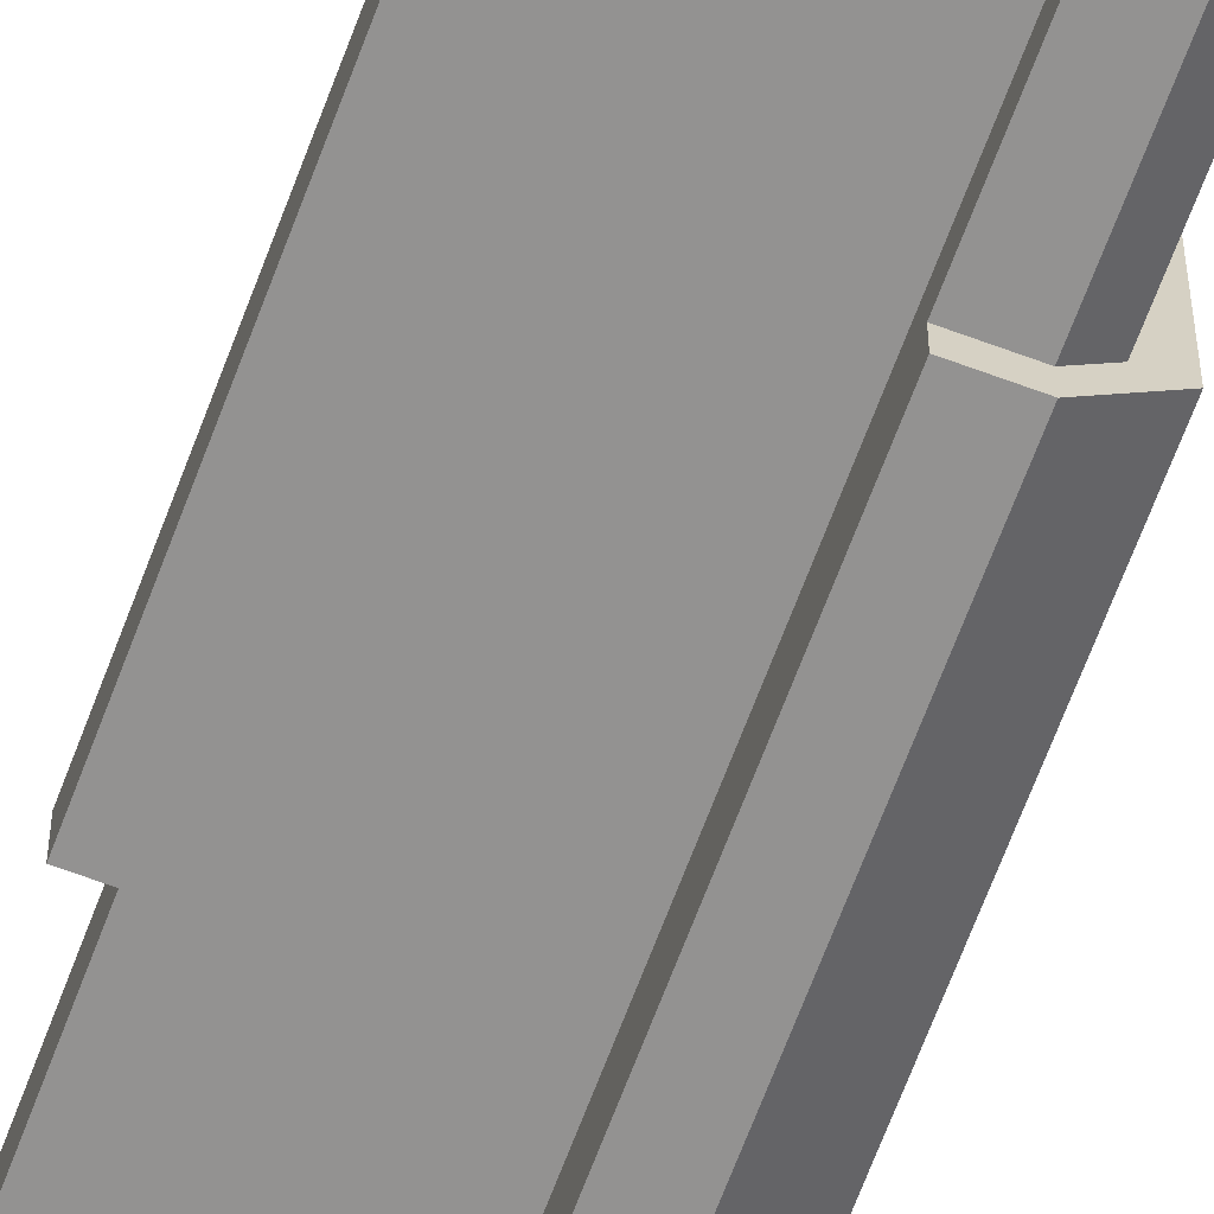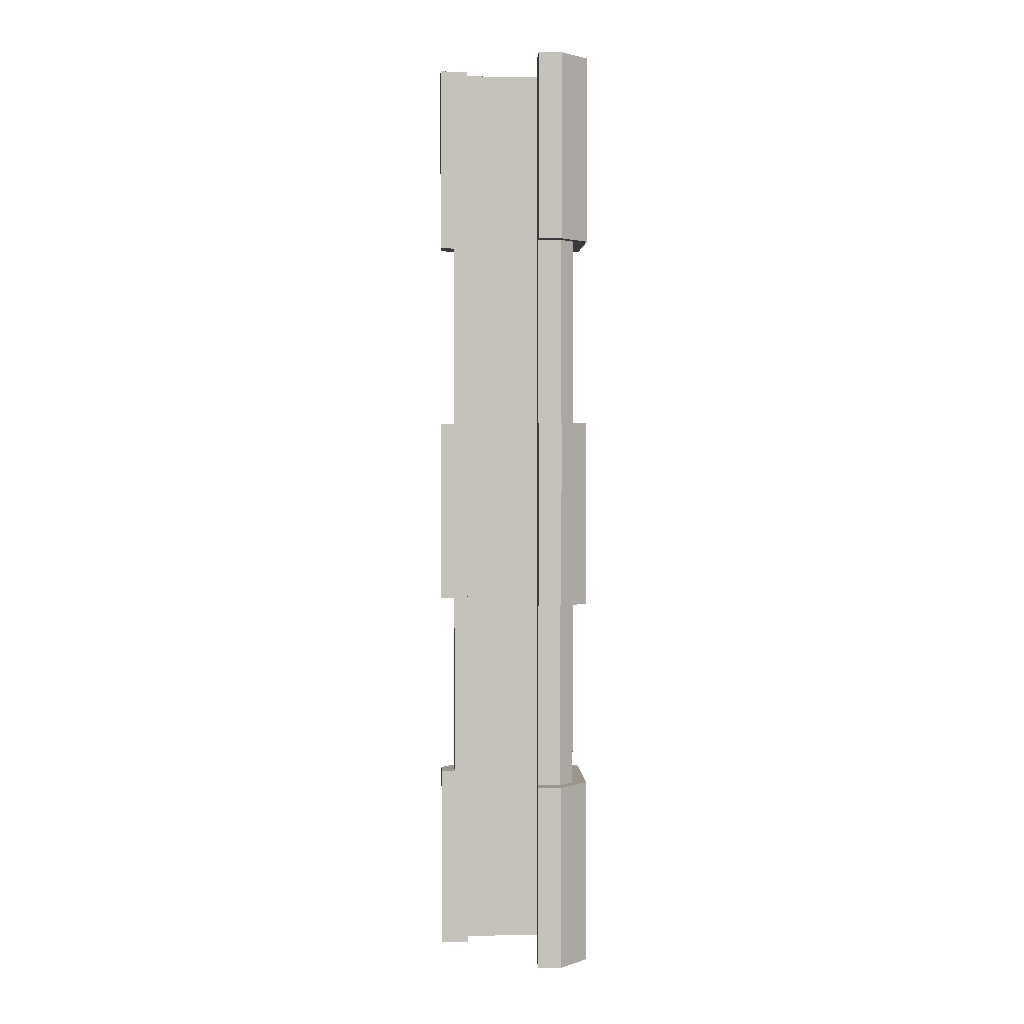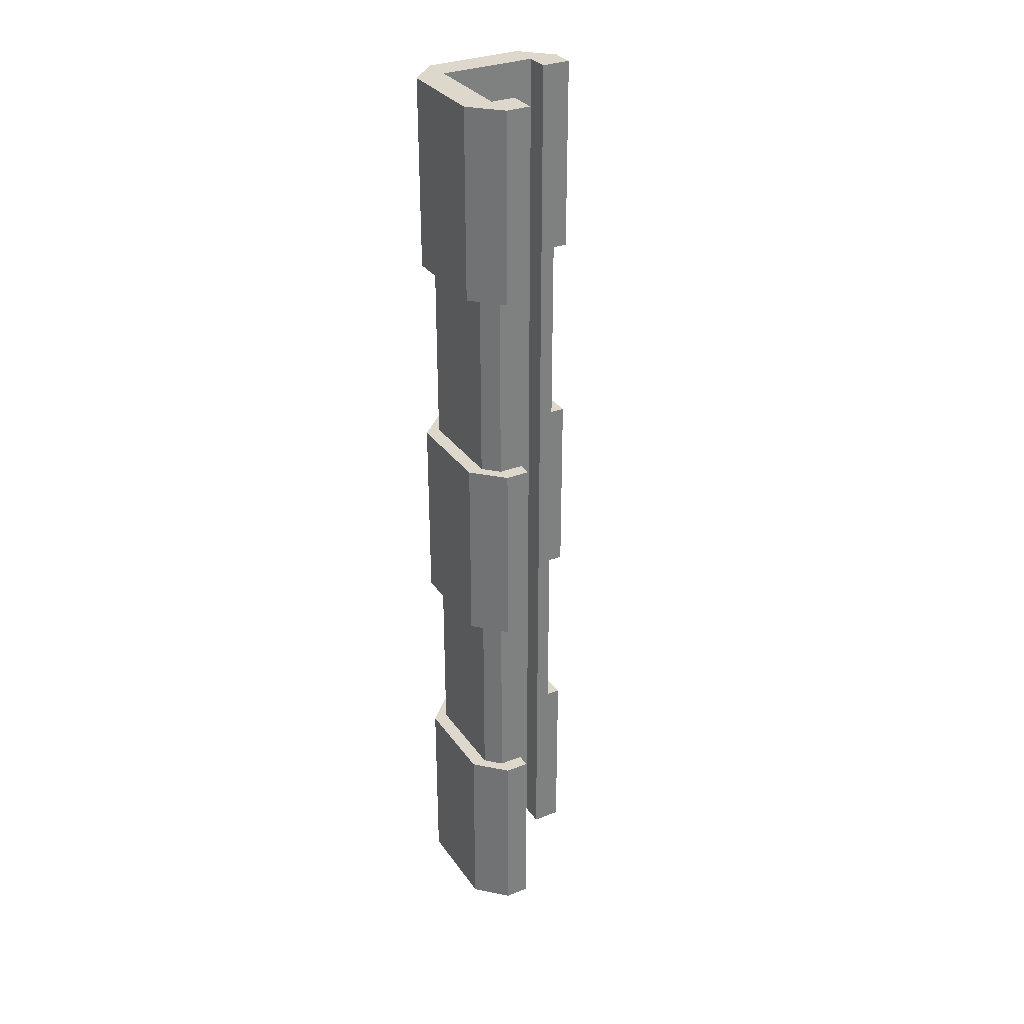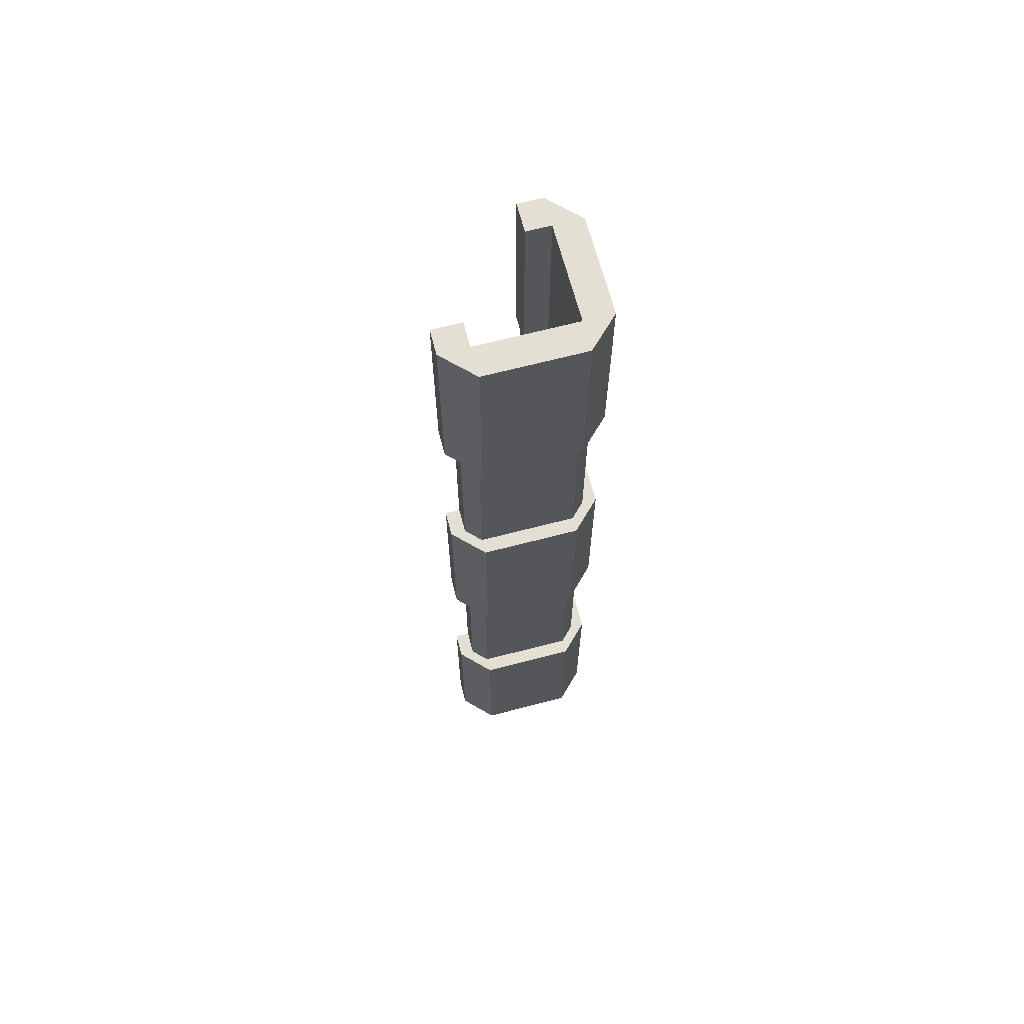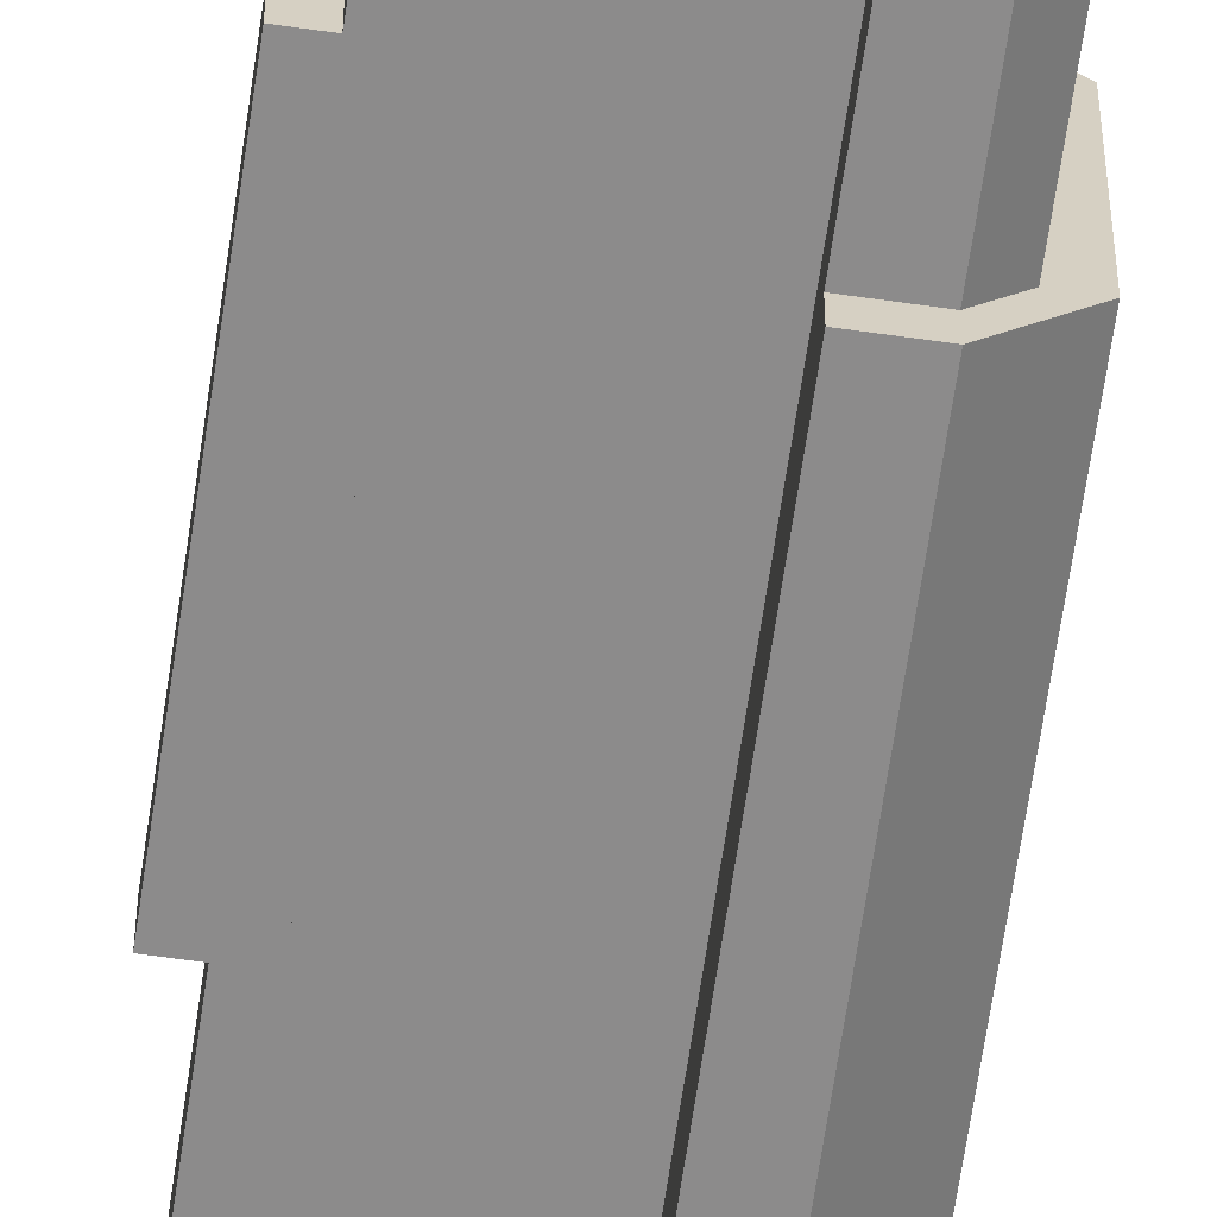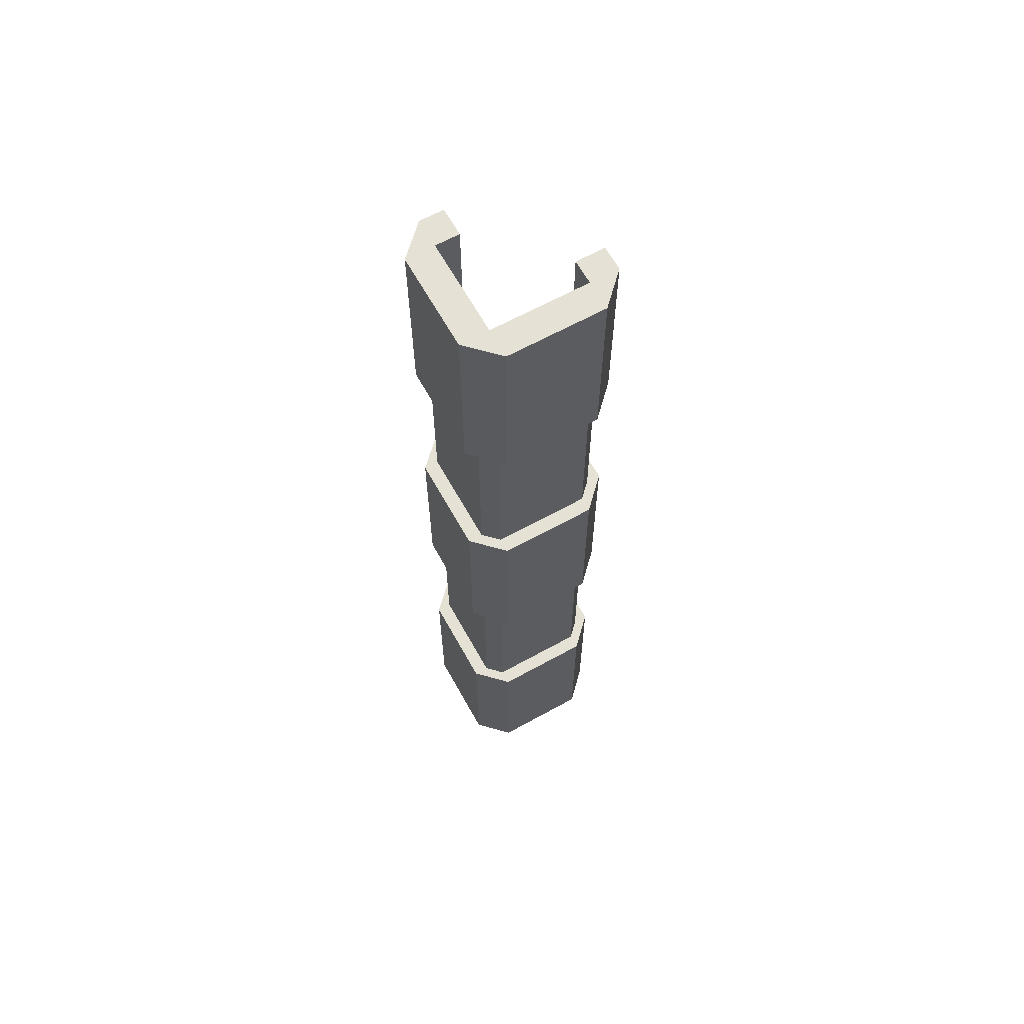
<metadata>
{"format":"obj","ext":"obj","renderer":"f3d","projection":"perspective","resolution":1024,"background":"white","views":[{"elev":-66.4,"azim":159.6,"up":"+Z"},{"elev":2.3,"azim":177.1,"up":"+Y"},{"elev":31.5,"azim":60.9,"up":"+Y"},{"elev":66.7,"azim":-104.7,"up":"+Y"},{"elev":-64.0,"azim":171.8,"up":"+Z"},{"elev":64.2,"azim":-29.1,"up":"+Y"}]}
</metadata>
<code>
o wallCornerDetail
v 2.96 6.4 4
v 2.96 8 3.2
v 2.96 6.4 3.2
v 2.96 8 4
v 4.24 -0 4
v 4 -0 3.8
v 4.24 -0 3.8
v 4 -0 4.24
v 4 -0 4
v 3.2 -0 4.24
v 3.2 -0 4
v 2.96 -0 4
v 2.96 -0 3.2
v 3.2 -0 3.2
v 3.2 -0 2.96
v 3.4 -0 3.2
v 3.4 -0 2.96
v 4.12 6.4 4
v 4 4.8 4.12
v 4.12 4.8 4
v 4 6.4 4.12
v 3.2 4.8 4.12
v 3.2 6.4 4.12
v 3.4 8 3.2
v 3.4 6.4 2.96
v 3.4 8 2.96
v 3.4 6.4 3.08
v 3.4 4.8 3.08
v 3.4 3.2 3.08
v 3.4 1.6 3.08
v 3.4 1.6 2.96
v 3.4 3.2 2.96
v 3.4 4.8 2.96
v 3.2 3.2 4.24
v 2.96 4.8 4
v 2.96 3.2 4
v 3.2 4.8 4.24
v 3.2 8 3.2
v 4.24 4.8 4
v 4 3.2 4.24
v 4.24 3.2 4
v 4 4.8 4.24
v 3.2 8 2.96
v 3.2 8 4
v 3.2 8 4.24
v 4 8 4.24
v 4 8 4
v 4 8 3.8
v 4.24 8 4
v 4.24 8 3.8
v 3.2 6.4 4.24
v 4 6.4 4.24
v 4.24 1.6 4
v 4.24 1.6 3.8
v 4.24 3.2 3.8
v 4.24 4.8 3.8
v 2.96 1.6 4
v 3.2 1.6 4.24
v 2.96 1.6 3.2
v 3.08 1.6 4
v 3.08 1.6 3.2
v 3.2 1.6 4.12
v 4 1.6 4.24
v 4 1.6 4.12
v 4.12 1.6 4
v 4.12 1.6 3.8
v 3.2 1.6 3.08
v 3.2 1.6 2.96
v 4.24 6.4 4
v 3.2 6.4 2.96
v 3.08 6.4 3.2
v 3.2 4.8 3.08
v 3.08 4.8 3.2
v 3.2 6.4 3.08
v 3.08 6.4 4
v 3.08 4.8 4
v 4 3.2 4.12
v 3.2 3.2 4.12
v 3.2 3.2 2.96
v 3.2 3.2 3.08
v 3.08 3.2 3.2
v 2.96 3.2 3.2
v 3.08 3.2 4
v 4.12 3.2 4
v 4.12 3.2 3.8
v 2.96 4.8 3.2
v 4.12 4.8 3.8
v 3.2 4.8 2.96
v 4.12 6.4 3.8
v 4.24 6.4 3.8
f 1 2 3
f 2 1 4
f 5 6 7
f 6 5 8
f 6 8 9
f 9 8 10
f 9 10 11
f 11 10 12
f 13 11 12
f 13 14 11
f 15 14 13
f 15 16 14
f 16 15 17
f 18 19 20
f 19 18 21
f 21 22 19
f 22 21 23
f 24 25 26
f 25 24 27
f 27 24 28
f 28 24 29
f 29 24 30
f 16 30 24
f 17 30 16
f 30 17 31
f 32 28 29
f 28 32 33
f 34 35 36
f 35 34 37
f 24 14 16
f 14 24 38
f 39 40 41
f 40 39 42
f 43 24 26
f 24 43 38
f 38 43 2
f 38 2 44
f 4 44 2
f 45 44 4
f 46 44 45
f 46 47 44
f 46 48 47
f 49 48 46
f 48 49 50
f 46 51 52
f 51 46 45
f 53 7 54
f 7 53 5
f 39 55 56
f 55 39 41
f 10 57 12
f 57 10 58
f 11 47 9
f 47 11 44
f 59 60 61
f 57 60 59
f 58 60 57
f 58 62 60
f 63 62 58
f 63 64 62
f 63 65 64
f 53 65 63
f 53 66 65
f 66 53 54
f 67 59 61
f 67 68 59
f 30 68 67
f 68 30 31
f 12 59 13
f 59 12 57
f 49 52 69
f 52 49 46
f 43 25 70
f 25 43 26
f 71 72 73
f 72 71 74
f 44 14 38
f 14 44 11
f 74 28 72
f 28 74 27
f 2 70 3
f 70 2 43
f 22 75 76
f 75 22 23
f 51 4 1
f 4 51 45
f 77 62 64
f 62 77 78
f 68 17 15
f 17 68 31
f 29 79 32
f 79 29 80
f 79 80 81
f 79 81 82
f 81 36 82
f 83 36 81
f 78 36 83
f 78 34 36
f 77 34 78
f 77 40 34
f 84 40 77
f 84 41 40
f 85 41 84
f 41 85 55
f 60 81 61
f 81 60 83
f 86 76 73
f 35 76 86
f 37 76 35
f 37 22 76
f 42 22 37
f 42 19 22
f 42 20 19
f 39 20 42
f 39 87 20
f 87 39 56
f 72 86 73
f 72 88 86
f 28 88 72
f 88 28 33
f 27 70 25
f 70 27 74
f 70 74 71
f 70 71 3
f 71 1 3
f 75 1 71
f 23 1 75
f 23 51 1
f 21 51 23
f 21 52 51
f 18 52 21
f 18 69 52
f 89 69 18
f 69 89 90
f 36 86 82
f 86 36 35
f 84 64 65
f 64 84 77
f 84 66 85
f 66 84 65
f 42 34 40
f 34 42 37
f 59 15 13
f 15 59 68
f 6 66 7
f 66 6 48
f 66 48 85
f 85 48 87
f 85 87 56
f 87 48 89
f 50 89 48
f 89 50 90
f 56 55 85
f 54 7 66
f 63 10 8
f 10 63 58
f 9 48 6
f 48 9 47
f 80 30 67
f 30 80 29
f 81 67 61
f 67 81 80
f 53 8 5
f 8 53 63
f 88 32 79
f 32 88 33
f 86 79 82
f 79 86 88
f 76 71 73
f 71 76 75
f 62 83 60
f 83 62 78
f 18 87 89
f 87 18 20
f 49 90 50
f 90 49 69

</code>
